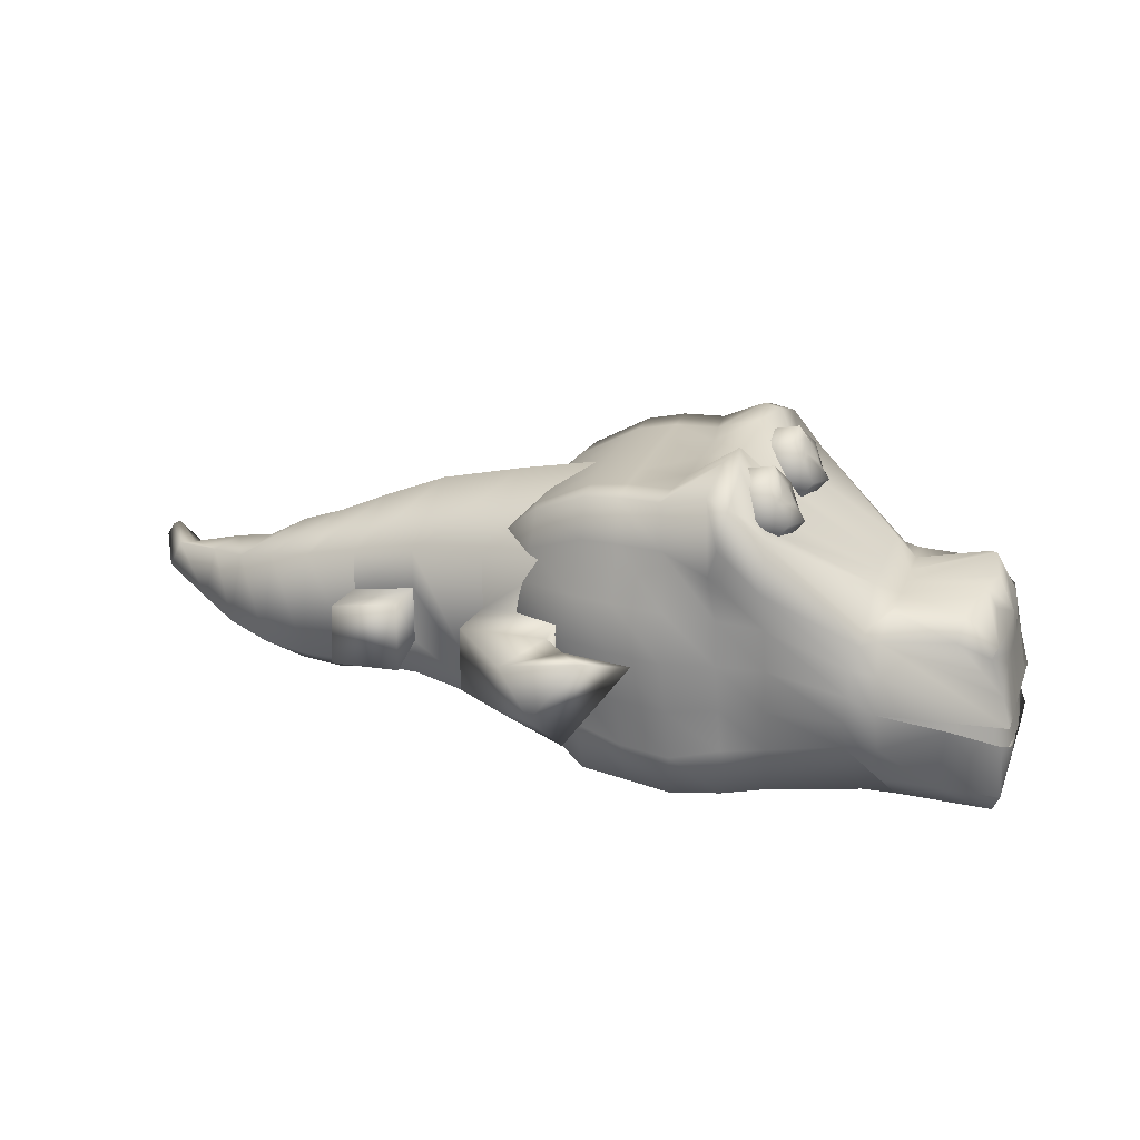
<metadata>
{"format":"obj","ext":"obj","renderer":"f3d","projection":"perspective","resolution":1024,"background":"white","views":[{"elev":24.1,"azim":17.8,"up":"+Y"}]}
</metadata>
<code>
o croc0.002_Cube.004
v -0.9307 1.513 0.1086
v -0.9138 1.615 0.09765
v -0.8861 1.492 -0.01523
v -0.8688 1.593 -0.0262
v -0.3671 1.454 -0.1723
v -0.529 1.46 -0.1541
v -0.6403 1.475 -0.1344
v -0.7189 1.477 -0.1006
v -0.7797 1.474 -0.06709
v -0.8318 1.479 -0.0464
v -0.8173 1.613 -0.05691
v -0.769 1.626 -0.07504
v -0.7147 1.645 -0.1044
v -0.6403 1.665 -0.1344
v -0.529 1.681 -0.1541
v -0.4097 1.696 -0.1735
v -0.8718 1.497 0.1227
v -0.8092 1.488 0.1253
v -0.7319 1.482 0.1163
v -0.6403 1.475 0.1116
v -0.529 1.46 0.1318
v -0.3671 1.454 0.1525
v -0.4097 1.696 0.1512
v -0.529 1.681 0.1318
v -0.6403 1.665 0.1116
v -0.7277 1.65 0.1124
v -0.7993 1.639 0.1176
v -0.8575 1.631 0.1121
v -0.9849 1.53 0.07951
v -0.9688 1.606 0.06992
v -0.9441 1.51 -0.0106
v -0.9279 1.586 -0.02019
v -1.059 1.557 0.0417
v -1.044 1.592 0.03612
v -1.027 1.538 0.009085
v -1.011 1.573 0.003516
v -1.097 1.575 -0.02528
v -1.088 1.592 -0.02776
v -1.079 1.563 -0.03812
v -1.07 1.58 -0.04059
v -0.9098 1.459 0.04709
v -0.8926 1.626 0.03601
v -0.3958 1.782 -0.01189
v -0.5198 1.757 -0.01189
v -0.6373 1.728 -0.01189
v -0.7203 1.698 0.00397
v -0.7845 1.672 0.02152
v -0.8385 1.655 0.02788
v -0.853 1.434 0.03856
v -0.7949 1.422 0.02948
v -0.7246 1.419 0.007804
v -0.6373 1.412 -0.01189
v -0.5198 1.383 -0.01189
v -0.3532 1.405 -0.01067
v -0.966 1.488 0.03465
v -0.9497 1.612 0.02499
v -1.044 1.533 0.02545
v -1.028 1.59 0.01986
v -1.089 1.568 -0.03177
v -1.079 1.595 -0.03424
v -0.6403 1.607 0.1116
v -0.7291 1.595 0.1137
v -0.6403 1.525 0.1116
v -0.7308 1.525 0.1153
v -0.6403 1.641 -0.1344
v -0.7153 1.621 -0.1038
v -0.6403 1.553 -0.1344
v -0.7172 1.543 -0.1021
v -0.3532 1.405 -0.01067
v -0.6403 1.607 0.1116
v -0.7291 1.595 0.1137
v -0.6403 1.525 0.1116
v -0.7308 1.525 0.1153
v -0.6403 1.641 -0.1344
v -0.7153 1.621 -0.1038
v -0.6403 1.553 -0.1344
v -0.7172 1.543 -0.1021
v -0.6373 1.614 0.1837
v -0.7326 1.599 0.1871
v -0.6373 1.513 0.1837
v -0.7344 1.513 0.1897
v -0.6373 1.657 -0.2173
v -0.7177 1.632 -0.1675
v -0.6373 1.547 -0.2173
v -0.7198 1.535 -0.1646
v -0.4097 1.612 -0.1735
v -0.529 1.607 -0.1541
v -0.4097 1.511 -0.1735
v -0.529 1.516 -0.1541
v -0.529 1.601 0.1318
v -0.4097 1.613 0.1512
v -0.529 1.516 0.1318
v -0.4097 1.52 0.1512
v -0.4418 1.597 -0.2119
v -0.5266 1.594 -0.2258
v -0.4418 1.526 -0.2119
v -0.5266 1.529 -0.2258
v -0.5346 1.605 0.2093
v -0.4041 1.618 0.2306
v -0.5346 1.512 0.2093
v -0.4041 1.516 0.2306
v -0.3899 1.588 -0.2384
v -0.4274 1.585 -0.2896
v -0.3899 1.535 -0.2384
v -0.4274 1.537 -0.2896
v -0.3329 1.634 0.321
v -0.2883 1.593 0.2282
v -0.3927 1.551 0.3377
v -0.3753 1.473 0.2524
v -0.3213 1.594 -0.2842
v -0.4137 1.529 -0.3647
v -0.3495 1.521 -0.2
v -0.4394 1.463 -0.2881
v -0.373 1.519 0.2565
v -0.4551 1.525 0.2786
v -0.4551 1.592 0.2786
v -0.373 1.615 0.2565
v -0.5011 1.506 0.08724
v -0.5107 1.702 0.08724
v -0.1145 1.402 0.1611
v 0.009395 1.409 0.1307
v 0.05253 1.398 0.11
v 0.1806 1.382 0.08648
v 0.0313 1.663 0.09987
v 0.004009 1.649 0.1436
v -0.1739 1.814 0.1868
v -0.2047 1.823 0.1791
v -0.2711 1.802 0.162
v -0.3281 1.801 0.1588
v -0.3789 1.792 0.1482
v -0.4517 1.755 0.1256
v -0.4468 1.447 0.1423
v -0.3704 1.404 0.1798
v -0.3049 1.396 0.1822
v -0.2435 1.388 0.1849
v -0.174 1.393 0.1747
v -0.5011 1.506 0.02174
v -0.5011 1.506 0.05449
v -0.5107 1.702 0.05449
v -0.5107 1.702 0.02174
v 0.1778 1.633 -0.01173
v 0.1758 1.628 0.04242
v 0.1652 1.619 0.1145
v 0.03038 1.658 0.0296
v 0.03038 1.658 0.07272
v 0.001103 1.687 0.032
v 0.001103 1.687 0.07501
v -0.1293 1.745 0.03819
v -0.1419 1.76 0.1058
v -0.1141 1.394 0.04637
v -0.1143 1.399 0.1037
v 0.01659 1.395 0.03217
v 0.01644 1.398 0.07534
v 0.05285 1.392 0.02766
v 0.05272 1.394 0.06884
v 0.1813 1.369 0.01981
v 0.1811 1.372 0.05315
v -0.4483 1.447 0.03855
v -0.4479 1.45 0.0892
v -0.37 1.396 0.0526
v -0.3704 1.404 0.1162
v -0.3044 1.385 -0.01191
v -0.3046 1.389 0.06073
v -0.3049 1.396 0.1215
v -0.2429 1.377 -0.01191
v -0.2431 1.381 0.06168
v -0.2434 1.388 0.1233
v -0.1735 1.385 0.05092
v -0.1739 1.392 0.1128
v -0.1934 1.846 0.04583
v -0.2007 1.847 0.1123
v -0.2601 1.803 0.05827
v -0.2674 1.803 0.1121
v -0.3285 1.802 0.05695
v -0.3282 1.801 0.1096
v -0.3896 1.791 0.05269
v -0.3821 1.792 0.1015
v -0.4643 1.747 0.03733
v -0.4639 1.749 0.08664
v -0.5105 1.539 0.08951
v -0.5195 1.573 0.09164
v -0.526 1.608 0.09304
v -0.5229 1.642 0.09164
v -0.5171 1.673 0.08951
v 0.1826 1.554 0.08947
v 0.1945 1.51 0.09147
v 0.1858 1.479 0.08758
v 0.1904 1.404 0.089
v 0.01988 1.634 0.1396
v 0.0245 1.595 0.1619
v 0.02784 1.546 0.1764
v 0.03234 1.487 0.1613
v 0.0335 1.434 0.1404
v -0.00042 1.635 0.1636
v -0.005423 1.61 0.1852
v -0.005769 1.577 0.197
v -0.008462 1.54 0.198
v -0.008842 1.503 0.1928
v -0.1292 1.7 0.1829
v -0.1251 1.644 0.1686
v -0.1209 1.585 0.1713
v -0.1192 1.522 0.1659
v -0.1175 1.462 0.1611
v -0.1983 1.716 0.1871
v -0.1875 1.652 0.1802
v -0.1846 1.589 0.1856
v -0.1807 1.521 0.1792
v -0.1771 1.457 0.1747
v -0.2642 1.739 0.174
v -0.2545 1.663 0.2002
v -0.2546 1.593 0.2089
v -0.2475 1.518 0.2
v -0.2427 1.447 0.1963
v -0.3252 1.74 0.1702
v -0.3247 1.665 0.1968
v -0.3273 1.597 0.205
v -0.3177 1.524 0.1968
v -0.3115 1.455 0.193
v -0.3794 1.734 0.1579
v -0.3884 1.665 0.1846
v -0.3927 1.601 0.1913
v -0.3819 1.533 0.1845
v -0.3736 1.468 0.1799
v -0.4594 1.701 0.1338
v -0.4698 1.655 0.1401
v -0.474 1.605 0.1436
v -0.4643 1.553 0.1413
v -0.4509 1.502 0.138
v 0.1904 1.404 0.05483
v 0.1991 1.467 0.05631
v 0.1945 1.51 0.05647
v 0.1809 1.589 0.05514
v 0.1904 1.404 0.02066
v 0.1991 1.463 0.0214
v 0.1945 1.51 0.02148
v 0.1809 1.589 0.02081
v -0.5171 1.673 0.05601
v -0.5229 1.642 0.05742
v -0.526 1.608 0.05835
v -0.5195 1.573 0.05742
v -0.5105 1.539 0.05601
v -0.5171 1.673 0.0225
v -0.5229 1.642 0.02321
v -0.526 1.608 0.02367
v -0.5195 1.573 0.02321
v -0.5105 1.539 0.0225
v -0.1764 1.841 0.1121
v 0.1252 1.669 0.0992
v 0.1434 1.692 0.04559
v 0.1222 1.644 0.1339
v -0.1265 1.768 0.1688
v -0.1825 1.764 0.2066
v -0.2053 1.746 0.06862
v -0.156 1.776 0.01114
v -0.124 1.804 0.06862
v -0.156 1.776 0.1261
v -0.1264 1.726 0.06862
v -0.1856 1.825 0.06862
v -0.1708 1.716 0.06862
v -0.193 1.753 0.1117
v -0.2152 1.79 0.06862
v -0.193 1.753 0.02551
v -0.1338 1.739 0.02551
v -0.1782 1.813 0.02551
v -0.1269 1.797 0.02551
v -0.09686 1.761 0.06862
v -0.1413 1.835 0.06862
v -0.1269 1.797 0.1117
v -0.1338 1.739 0.1117
v -0.1782 1.813 0.1117
v -0.167 1.732 0.1006
v -0.1999 1.787 0.1006
v -0.167 1.732 0.03669
v -0.1999 1.787 0.03669
v -0.1122 1.765 0.1006
v -0.1451 1.819 0.1006
v -0.1122 1.765 0.03669
v -0.1451 1.819 0.03669
v -0.1116 1.784 0.06862
v -0.1253 1.801 0.08814
v -0.1322 1.819 0.06862
v -0.1252 1.801 0.05065
v 0.1227 1.39 0.09712
v 0.1178 1.513 0.1313
v 0.1263 1.381 0.05985
v 0.1297 1.378 0.02297
v 0.1065 1.42 0.1165
v 0.1669 1.524 0.08489
v 0.08334 1.55 0.1377
v 0.1813 1.525 0.05985
v 0.03153 1.545 0.1712
v 0.1846 1.522 0.02297
v 0.1232 1.548 0.1145
v 0.01997 1.543 0.1701
v 0.1774 1.47 0.08489
v 0.1951 1.46 0.02297
v 0.09937 1.518 0.1384
v 0.1337 1.498 0.1185
v 0.1918 1.465 0.05985
v 0.02121 1.543 0.1702
v 0.1763 1.476 0.08489
v 0.1939 1.467 0.02297
v 0.09764 1.522 0.1383
v 0.1326 1.504 0.1181
v 0.1907 1.472 0.05985
v 0.159 1.661 0.04407
v 0.17 1.623 0.08206
v -0.5011 1.506 -0.1093
v -0.5107 1.702 -0.1093
v -0.1145 1.402 -0.1831
v 0.009395 1.409 -0.1527
v 0.05253 1.398 -0.132
v 0.1806 1.382 -0.1085
v 0.0313 1.663 -0.1219
v 0.004009 1.649 -0.1657
v -0.1739 1.814 -0.2088
v -0.2047 1.823 -0.2011
v -0.2711 1.802 -0.184
v -0.3281 1.801 -0.1808
v -0.3789 1.792 -0.1702
v -0.4517 1.755 -0.1476
v -0.4468 1.447 -0.1643
v -0.3704 1.404 -0.2018
v -0.3049 1.396 -0.2042
v -0.2435 1.388 -0.2069
v -0.174 1.393 -0.1968
v -0.5011 1.506 -0.01101
v -0.5011 1.506 -0.04376
v -0.5011 1.506 -0.07651
v -0.5107 1.702 -0.07651
v -0.5107 1.702 -0.04376
v -0.5107 1.702 -0.01101
v 0.1778 1.633 -0.01029
v 0.1758 1.628 -0.06444
v 0.1652 1.619 -0.1365
v 0.03038 1.658 -0.01101
v 0.03038 1.658 -0.05162
v 0.03038 1.658 -0.09473
v 0.001103 1.687 -0.01101
v 0.001103 1.687 -0.05402
v 0.001103 1.687 -0.09702
v -0.1322 1.762 -0.01101
v -0.1293 1.745 -0.06021
v -0.1419 1.76 -0.1278
v -0.1139 1.391 -0.01101
v -0.1141 1.394 -0.06839
v -0.1143 1.399 -0.1258
v 0.0167 1.393 -0.01101
v 0.01659 1.395 -0.05418
v 0.01644 1.398 -0.09736
v 0.05295 1.39 -0.01101
v 0.05285 1.392 -0.04968
v 0.05272 1.394 -0.09086
v 0.1813 1.368 -0.01101
v 0.1813 1.369 -0.04183
v 0.1811 1.372 -0.07516
v -0.4484 1.446 -0.01101
v -0.4483 1.447 -0.06057
v -0.4479 1.45 -0.1112
v -0.3698 1.392 -0.01101
v -0.37 1.396 -0.07462
v -0.3704 1.404 -0.1382
v -0.3044 1.385 -0.01011
v -0.3046 1.389 -0.08275
v -0.3049 1.396 -0.1435
v -0.2429 1.377 -0.01011
v -0.2431 1.381 -0.0837
v -0.2434 1.388 -0.1454
v -0.1734 1.382 -0.01101
v -0.1735 1.385 -0.07294
v -0.1739 1.392 -0.1349
v -0.1949 1.816 -0.01101
v -0.1934 1.846 -0.06785
v -0.2007 1.847 -0.1343
v -0.2601 1.803 -0.01101
v -0.2601 1.803 -0.08029
v -0.2674 1.803 -0.1341
v -0.3285 1.802 -0.01101
v -0.3285 1.802 -0.07897
v -0.3282 1.801 -0.1316
v -0.3896 1.791 -0.01101
v -0.3896 1.791 -0.0747
v -0.3821 1.792 -0.1235
v -0.4645 1.747 -0.01101
v -0.4643 1.747 -0.05934
v -0.4639 1.749 -0.1087
v -0.5105 1.539 -0.1115
v -0.5195 1.573 -0.1137
v -0.526 1.608 -0.1151
v -0.5229 1.642 -0.1137
v -0.5171 1.673 -0.1115
v 0.1826 1.554 -0.1115
v 0.1945 1.51 -0.1135
v 0.1858 1.479 -0.1096
v 0.1904 1.404 -0.111
v 0.01988 1.634 -0.1616
v 0.0245 1.595 -0.184
v 0.02784 1.546 -0.1984
v 0.03234 1.487 -0.1833
v 0.0335 1.434 -0.1624
v -0.00042 1.635 -0.1856
v -0.005423 1.61 -0.2072
v -0.005769 1.577 -0.219
v -0.008462 1.54 -0.22
v -0.008842 1.503 -0.2148
v -0.1292 1.7 -0.2049
v -0.1251 1.644 -0.1906
v -0.1209 1.585 -0.1933
v -0.1192 1.522 -0.188
v -0.1175 1.462 -0.1831
v -0.1983 1.716 -0.2091
v -0.1875 1.652 -0.2022
v -0.1846 1.589 -0.2077
v -0.1807 1.521 -0.2012
v -0.1771 1.457 -0.1967
v -0.2642 1.739 -0.196
v -0.2545 1.663 -0.2222
v -0.2546 1.593 -0.2309
v -0.2475 1.518 -0.222
v -0.2427 1.447 -0.2183
v -0.3252 1.74 -0.1922
v -0.3247 1.665 -0.2188
v -0.3273 1.597 -0.227
v -0.3177 1.524 -0.2189
v -0.3115 1.455 -0.215
v -0.3794 1.734 -0.1799
v -0.3884 1.665 -0.2066
v -0.3927 1.601 -0.2133
v -0.3819 1.533 -0.2065
v -0.3736 1.468 -0.2019
v -0.4594 1.701 -0.1558
v -0.4698 1.655 -0.1621
v -0.474 1.605 -0.1656
v -0.4643 1.553 -0.1634
v -0.4509 1.502 -0.1601
v 0.1904 1.404 -0.07685
v 0.1991 1.467 -0.07833
v 0.1945 1.51 -0.07849
v 0.1809 1.589 -0.07716
v 0.1904 1.404 -0.04267
v 0.1991 1.463 -0.04342
v 0.1945 1.51 -0.0435
v 0.1809 1.589 -0.04283
v 0.1905 1.402 -0.01101
v 0.1991 1.462 -0.01101
v 0.1945 1.51 -0.01101
v 0.1809 1.589 -0.01101
v -0.5171 1.673 -0.07802
v -0.5229 1.642 -0.07944
v -0.526 1.608 -0.08037
v -0.5195 1.573 -0.07944
v -0.5105 1.539 -0.07802
v -0.5171 1.673 -0.04452
v -0.5229 1.642 -0.04523
v -0.526 1.608 -0.04569
v -0.5195 1.573 -0.04523
v -0.5105 1.539 -0.04452
v -0.5171 1.673 -0.01101
v -0.5229 1.642 -0.01101
v -0.526 1.608 -0.01101
v -0.5195 1.573 -0.01101
v -0.5105 1.539 -0.01101
v -0.1764 1.841 -0.1341
v 0.1252 1.669 -0.1212
v 0.1434 1.692 -0.06761
v 0.1222 1.644 -0.1559
v 0.1548 1.683 -0.01101
v -0.1265 1.768 -0.1908
v -0.1825 1.764 -0.2287
v -0.2053 1.746 -0.09064
v -0.156 1.776 -0.03315
v -0.124 1.804 -0.09064
v -0.156 1.776 -0.1481
v -0.1264 1.726 -0.09064
v -0.1856 1.825 -0.09064
v -0.1708 1.716 -0.09064
v -0.193 1.753 -0.1338
v -0.2152 1.79 -0.09064
v -0.193 1.753 -0.04753
v -0.1338 1.739 -0.04753
v -0.1782 1.813 -0.04753
v -0.1269 1.797 -0.04753
v -0.09686 1.761 -0.09064
v -0.1413 1.835 -0.09064
v -0.1269 1.797 -0.1338
v -0.1338 1.739 -0.1338
v -0.1782 1.813 -0.1338
v -0.167 1.732 -0.1226
v -0.1999 1.787 -0.1226
v -0.167 1.732 -0.0587
v -0.1999 1.787 -0.0587
v -0.1122 1.765 -0.1226
v -0.1451 1.819 -0.1226
v -0.1122 1.765 -0.0587
v -0.1451 1.819 -0.0587
v -0.1116 1.784 -0.09064
v -0.1253 1.801 -0.1102
v -0.1322 1.819 -0.09064
v -0.1252 1.801 -0.07267
v 0.1227 1.39 -0.1191
v 0.1178 1.513 -0.1533
v 0.1263 1.381 -0.08186
v 0.1297 1.378 -0.04498
v 0.1065 1.42 -0.1385
v 0.127 1.377 -0.01101
v 0.1669 1.524 -0.1069
v 0.08334 1.55 -0.1598
v 0.1813 1.525 -0.08186
v 0.03153 1.545 -0.1932
v 0.1846 1.522 -0.04498
v 0.1232 1.548 -0.1366
v 0.1868 1.521 -0.01101
v 0.01997 1.543 -0.1921
v 0.1774 1.47 -0.1069
v 0.1951 1.46 -0.04498
v 0.09937 1.518 -0.1604
v 0.1337 1.498 -0.1405
v 0.1918 1.465 -0.08186
v 0.1973 1.46 -0.01101
v 0.02121 1.543 -0.1923
v 0.1763 1.476 -0.1069
v 0.1939 1.467 -0.04498
v 0.09764 1.522 -0.1603
v 0.1326 1.504 -0.1401
v 0.1907 1.472 -0.08186
v 0.1961 1.467 -0.01101
v 0.159 1.661 -0.06608
v 0.17 1.623 -0.1041
f 4 3 31 32
f 17 28 2 1
f 48 42 2 28
f 43 44 24 23
f 44 45 25 24
f 45 46 26 25
f 46 47 27 26
f 47 48 28 27
f 41 49 17 1
f 49 50 18 17
f 50 51 19 18
f 51 52 20 19
f 52 53 21 20
f 53 54 22 21
f 22 93 92 21
f 21 92 90 24 25 61 63 20
f 20 63 64 19
f 19 64 62 26 27 18
f 18 27 28 17
f 3 4 11 10
f 10 11 12 9
f 9 12 13 66 68 8
f 8 68 67 7
f 7 67 65 14 15 87 89 6
f 6 89 88 5
f 56 32 36 58
f 1 2 30 29
f 42 4 32 56
f 41 1 29 55
f 36 35 39 40
f 55 29 33 57
f 32 31 35 36
f 29 30 34 33
f 59 60 40 39
f 33 34 38 37
f 58 36 40 60
f 57 33 37 59
f 35 57 59 39
f 34 58 60 38
f 37 38 60 59
f 31 55 57 35
f 3 41 55 31
f 2 42 56 30
f 30 56 58 34
f 6 5 54 53
f 7 6 53 52
f 8 7 52 51
f 9 8 51 50
f 10 9 50 49
f 3 10 49 41
f 12 11 48 47
f 13 12 47 46
f 14 13 46 45
f 15 14 45 44
f 16 15 44 43
f 11 4 42 48
f 62 61 25 26
f 61 62 71 70
f 65 66 13 14
f 62 64 73 71
f 72 70 78 80
f 73 72 80 81
f 67 68 77 76
f 65 67 76 74
f 64 63 72 73
f 63 61 70 72
f 68 66 75 77
f 66 65 74 75
f 81 80 78 79
f 84 85 83 82
f 77 75 83 85
f 75 74 82 83
f 71 73 81 79
f 70 71 79 78
f 76 77 85 84
f 74 76 84 82
f 115 114 109 108
f 86 87 15 16
f 91 90 98 99
f 90 91 23 24
f 93 91 99 101
f 95 94 102 103
f 89 87 95 97
f 87 86 94 95
f 92 93 101 100
f 90 92 100 98
f 88 89 97 96
f 86 88 96 94
f 105 103 111 113
f 116 115 108 106
f 96 97 105 104
f 94 96 104 102
f 114 117 107 109
f 117 116 106 107
f 97 95 103 105
f 112 113 111 110
f 103 102 110 111
f 104 105 113 112
f 102 104 112 110
f 107 106 108 109
f 99 98 116 117
f 101 99 117 114
f 98 100 115 116
f 100 101 114 115
f 224 131 119 184
f 179 139 119 131
f 145 147 125 124
f 147 149 251 125
f 169 151 120 136
f 151 153 121 120
f 153 155 122 121
f 155 285 283 122
f 189 124 125 194
f 194 125 251 199
f 138 159 132 118
f 159 161 133 132
f 161 164 134 133
f 164 167 135 134
f 167 169 136 135
f 149 247 126
f 171 173 128 127
f 173 175 129 128
f 175 177 130 129
f 177 179 131 130
f 199 252 204
f 204 127 128 209
f 209 128 129 214
f 214 129 130 219
f 219 130 131 224
f 381 384 178 176
f 176 178 179 177
f 378 381 176 174
f 174 176 177 175
f 375 378 174 172
f 172 174 175 173
f 372 375 172 170
f 170 172 173 171
f 342 372 170 148
f 165 369 168 166
f 166 168 169 167
f 162 165 166 163
f 163 166 167 164
f 360 162 163 160
f 160 163 164 161
f 357 360 160 158
f 158 160 161 159
f 327 357 158 137
f 137 158 159 138
f 188 123 157 229
f 229 157 156 233
f 233 156 354 444
f 351 505 286 154
f 154 286 285 155
f 348 351 154 152
f 152 154 155 153
f 345 348 152 150
f 150 152 153 151
f 369 345 150 168
f 168 150 151 169
f 339 342 148 146
f 146 148 149 147
f 336 339 146 144
f 144 146 147 145
f 141 467 249 306 142
f 384 332 140 178
f 178 140 139 179
f 184 119 139 237
f 237 139 140 242
f 242 140 332 458
f 137 246 462 327
f 246 245 461 462
f 245 244 460 461
f 244 243 459 460
f 243 242 458 459
f 138 241 246 137
f 241 240 245 246
f 240 239 244 245
f 239 238 243 244
f 238 237 242 243
f 118 180 241 138
f 180 181 240 241
f 181 182 239 240
f 182 183 238 239
f 183 184 237 238
f 142 236 447 141
f 236 235 446 447
f 234 233 444 445
f 143 232 236 142 307
f 232 231 235 236
f 230 229 233 234
f 185 186 231 232
f 187 188 229 230
f 133 223 228 132
f 223 222 227 228
f 222 221 226 227
f 221 220 225 226
f 220 219 224 225
f 134 218 223 133
f 218 217 222 223
f 217 216 221 222
f 216 215 220 221
f 215 214 219 220
f 135 213 218 134
f 213 212 217 218
f 212 211 216 217
f 211 210 215 216
f 210 209 214 215
f 136 208 213 135
f 208 207 212 213
f 207 206 211 212
f 206 205 210 211
f 205 204 209 210
f 120 203 208 136
f 203 202 207 208
f 202 201 206 207
f 201 200 205 206
f 200 199 204 205
f 121 198 203 120
f 198 197 202 203
f 197 196 201 202
f 196 195 200 201
f 195 194 199 200
f 122 193 198 121
f 193 192 197 198
f 192 191 196 197
f 191 190 195 196
f 190 189 194 195
f 123 188 287 283
f 188 187 284 287
f 186 185 189 190
f 132 228 180 118
f 228 227 181 180
f 227 226 182 181
f 226 225 183 182
f 225 224 184 183
f 126 247 171 127
f 247 170 171
f 248 249 144 145
f 250 248 145 124
f 249 467 336 144
f 251 149 126
f 199 251 126
f 127 252 126
f 204 252 127
f 126 252 199
f 148 170 247 149
f 190 191 186
f 287 284 192 193
f 285 286 156 157
f 283 287 193 122
f 286 505 354 156
f 283 285 157 123
f 192 284 191
f 248 250 143
f 250 185 143
f 232 143 185
f 250 124 189
f 189 185 250
f 307 306 249 248 143
f 431 391 309 321
f 386 321 309 330
f 338 314 315 341
f 341 315 468 344
f 371 326 310 347
f 347 310 311 350
f 350 311 312 353
f 353 312 500 502
f 396 401 315 314
f 401 406 468 315
f 329 308 322 359
f 359 322 323 362
f 362 323 324 365
f 365 324 325 368
f 368 325 326 371
f 344 316 463
f 374 317 318 377
f 377 318 319 380
f 380 319 320 383
f 383 320 321 386
f 406 411 469
f 411 416 318 317
f 416 421 319 318
f 421 426 320 319
f 426 431 321 320
f 381 382 385 384
f 382 383 386 385
f 378 379 382 381
f 379 380 383 382
f 375 376 379 378
f 376 377 380 379
f 372 373 376 375
f 373 374 377 376
f 342 343 373 372
f 366 367 370 369
f 367 368 371 370
f 363 364 367 366
f 364 365 368 367
f 360 361 364 363
f 361 362 365 364
f 357 358 361 360
f 358 359 362 361
f 327 328 358 357
f 328 329 359 358
f 395 436 356 313
f 436 440 355 356
f 440 444 354 355
f 351 352 503 505
f 352 353 502 503
f 348 349 352 351
f 349 350 353 352
f 345 346 349 348
f 346 347 350 349
f 369 370 346 345
f 370 371 347 346
f 339 340 343 342
f 340 341 344 343
f 336 337 340 339
f 337 338 341 340
f 333 334 527 465 467
f 384 385 331 332
f 385 386 330 331
f 391 448 330 309
f 448 453 331 330
f 453 458 332 331
f 328 327 462 457
f 457 462 461 456
f 456 461 460 455
f 455 460 459 454
f 454 459 458 453
f 329 328 457 452
f 452 457 456 451
f 451 456 455 450
f 450 455 454 449
f 449 454 453 448
f 308 329 452 387
f 387 452 451 388
f 388 451 450 389
f 389 450 449 390
f 390 449 448 391
f 334 333 447 443
f 443 447 446 442
f 441 445 444 440
f 335 528 334 443 439
f 439 443 442 438
f 437 441 440 436
f 392 439 438 393
f 394 437 436 395
f 323 322 435 430
f 430 435 434 429
f 429 434 433 428
f 428 433 432 427
f 427 432 431 426
f 324 323 430 425
f 425 430 429 424
f 424 429 428 423
f 423 428 427 422
f 422 427 426 421
f 325 324 425 420
f 420 425 424 419
f 419 424 423 418
f 418 423 422 417
f 417 422 421 416
f 326 325 420 415
f 415 420 419 414
f 414 419 418 413
f 413 418 417 412
f 412 417 416 411
f 310 326 415 410
f 410 415 414 409
f 409 414 413 408
f 408 413 412 407
f 407 412 411 406
f 311 310 410 405
f 405 410 409 404
f 404 409 408 403
f 403 408 407 402
f 402 407 406 401
f 312 311 405 400
f 400 405 404 399
f 399 404 403 398
f 398 403 402 397
f 397 402 401 396
f 313 500 504 395
f 395 504 501 394
f 393 397 396 392
f 322 308 387 435
f 435 387 388 434
f 434 388 389 433
f 433 389 390 432
f 432 390 391 431
f 316 317 374 463
f 463 374 373
f 464 338 337 465
f 466 314 338 464
f 465 337 336 467
f 468 316 344
f 406 316 468
f 317 316 469
f 411 317 469
f 316 406 469
f 343 344 463 373
f 397 393 398
f 504 400 399 501
f 502 356 355 503
f 500 312 400 504
f 503 355 354 505
f 500 313 356 502
f 399 398 501
f 464 335 466
f 466 335 392
f 439 392 335
f 466 396 314
f 396 466 392
f 528 335 464 465 527
f 253 259 271 260
f 253 260 272 261
f 253 261 274 262
f 253 262 273 259
f 254 263 273 262
f 254 262 274 264
f 254 264 278 265
f 254 265 277 263
f 256 269 275 268
f 256 268 276 270
f 256 270 272 260
f 256 260 271 269
f 257 259 273 263
f 257 263 277 266
f 257 266 275 269
f 257 269 271 259
f 258 267 278 264
f 258 264 274 261
f 258 261 272 270
f 258 270 276 267
f 279 280 268 275 266
f 282 279 266 277 265
f 281 282 265 278 267
f 280 281 267 276 268
f 303 289 291 300
f 304 301 288 293
f 303 304 293 289
f 305 290 288 301
f 526 512 292 302
f 302 292 290 305
f 470 477 488 476
f 470 478 489 477
f 470 479 491 478
f 470 476 490 479
f 471 479 490 480
f 471 481 491 479
f 471 482 495 481
f 471 480 494 482
f 473 485 492 486
f 473 487 493 485
f 473 477 489 487
f 473 486 488 477
f 474 480 490 476
f 474 483 494 480
f 474 486 492 483
f 474 476 488 486
f 475 481 495 484
f 475 478 491 481
f 475 487 489 478
f 475 484 493 487
f 496 483 492 485 497
f 499 482 494 483 496
f 498 484 495 482 499
f 497 485 493 484 498
f 523 520 509 507
f 524 511 506 521
f 523 507 511 524
f 525 521 506 508
f 526 522 510 512
f 522 525 508 510
f 142 306 307
f 255 279 282
f 255 282 281
f 255 281 280
f 255 280 279
f 334 528 527
f 472 499 496
f 472 498 499
f 472 497 498
f 472 496 497
f 296 302 305 299
f 519 526 302 296
f 299 305 301 295
f 297 298 304 303
f 298 295 301 304
f 297 303 300 294
f 515 518 525 522
f 519 515 522 526
f 518 514 521 525
f 516 523 524 517
f 517 524 521 514
f 516 513 520 523
l 54 69

</code>
